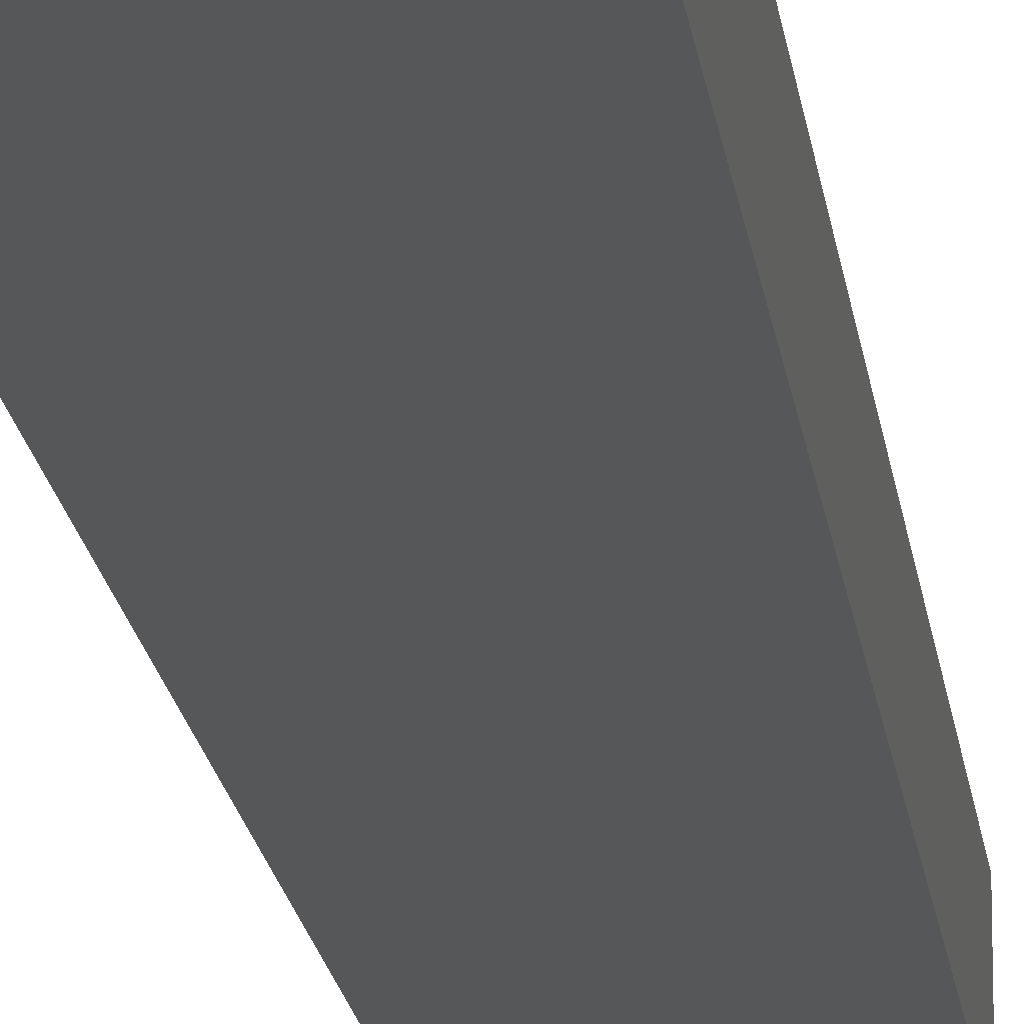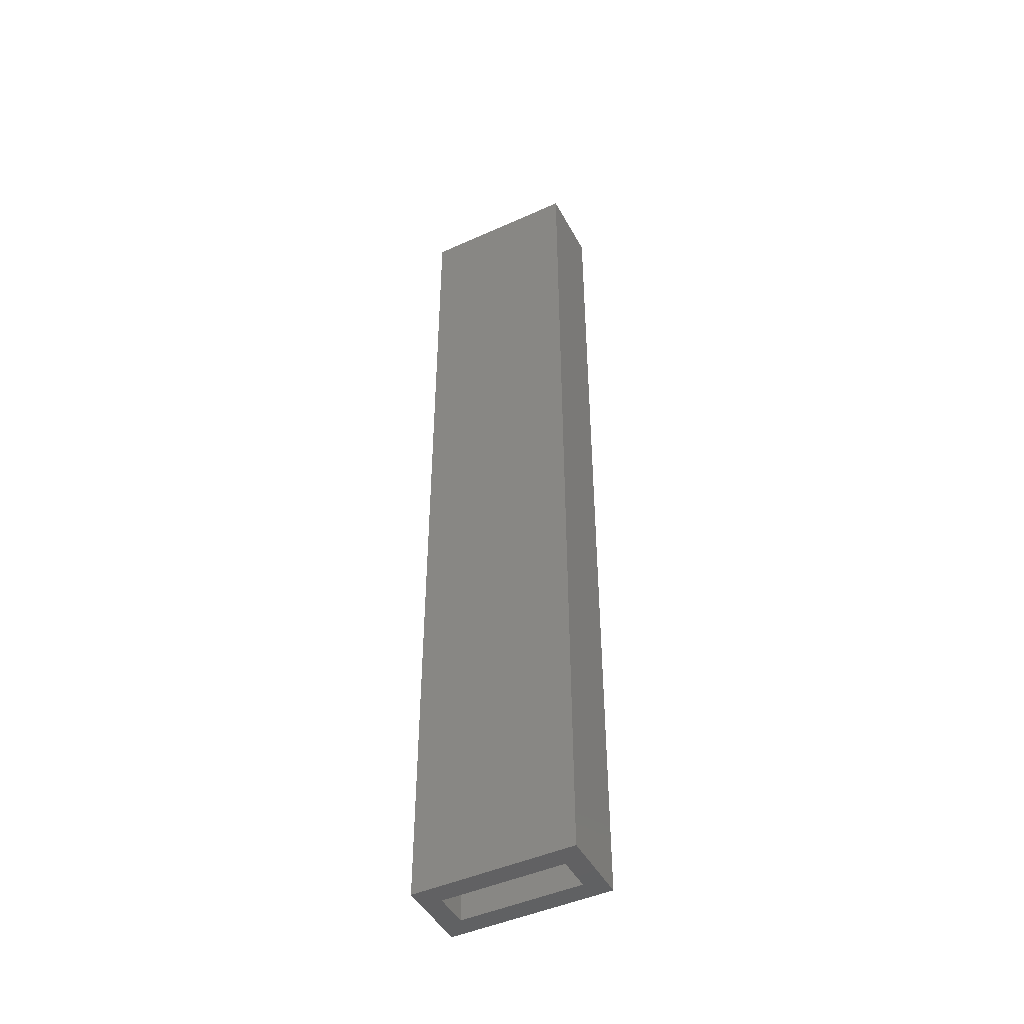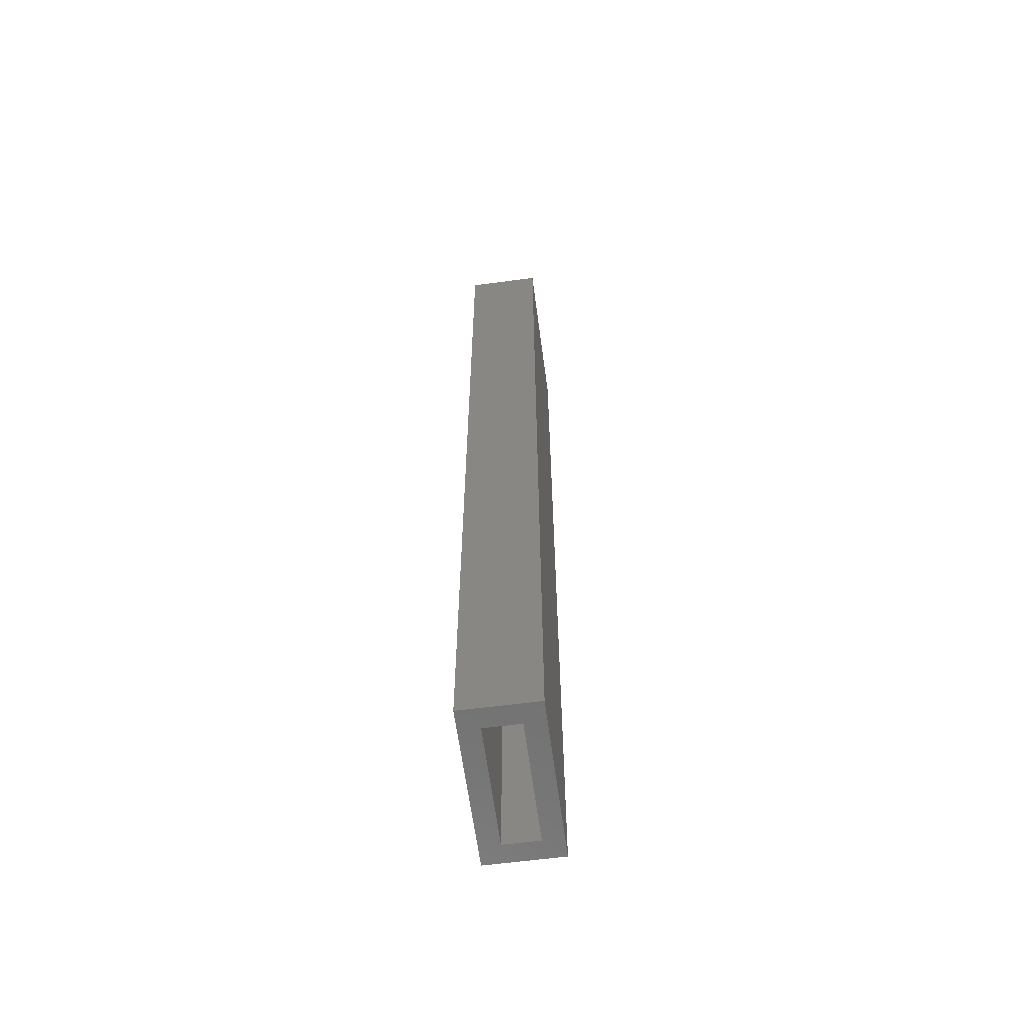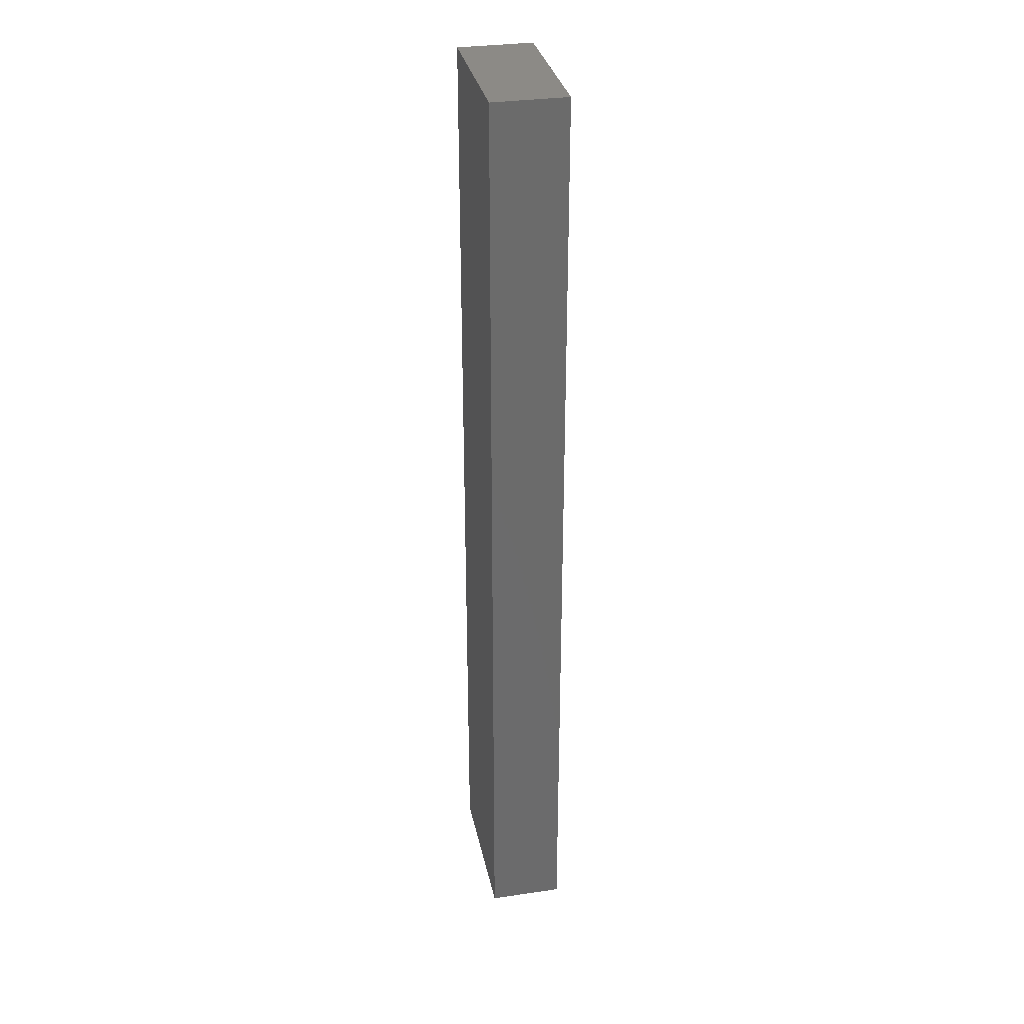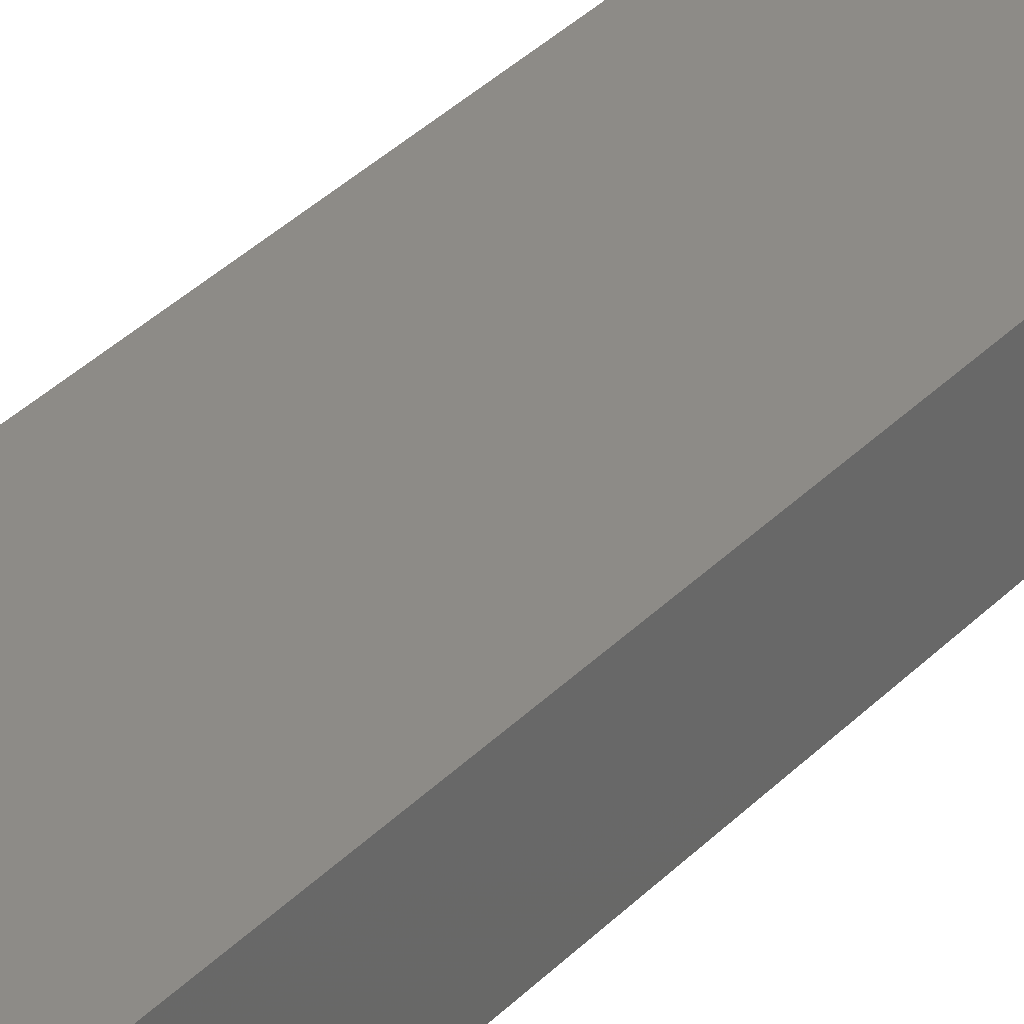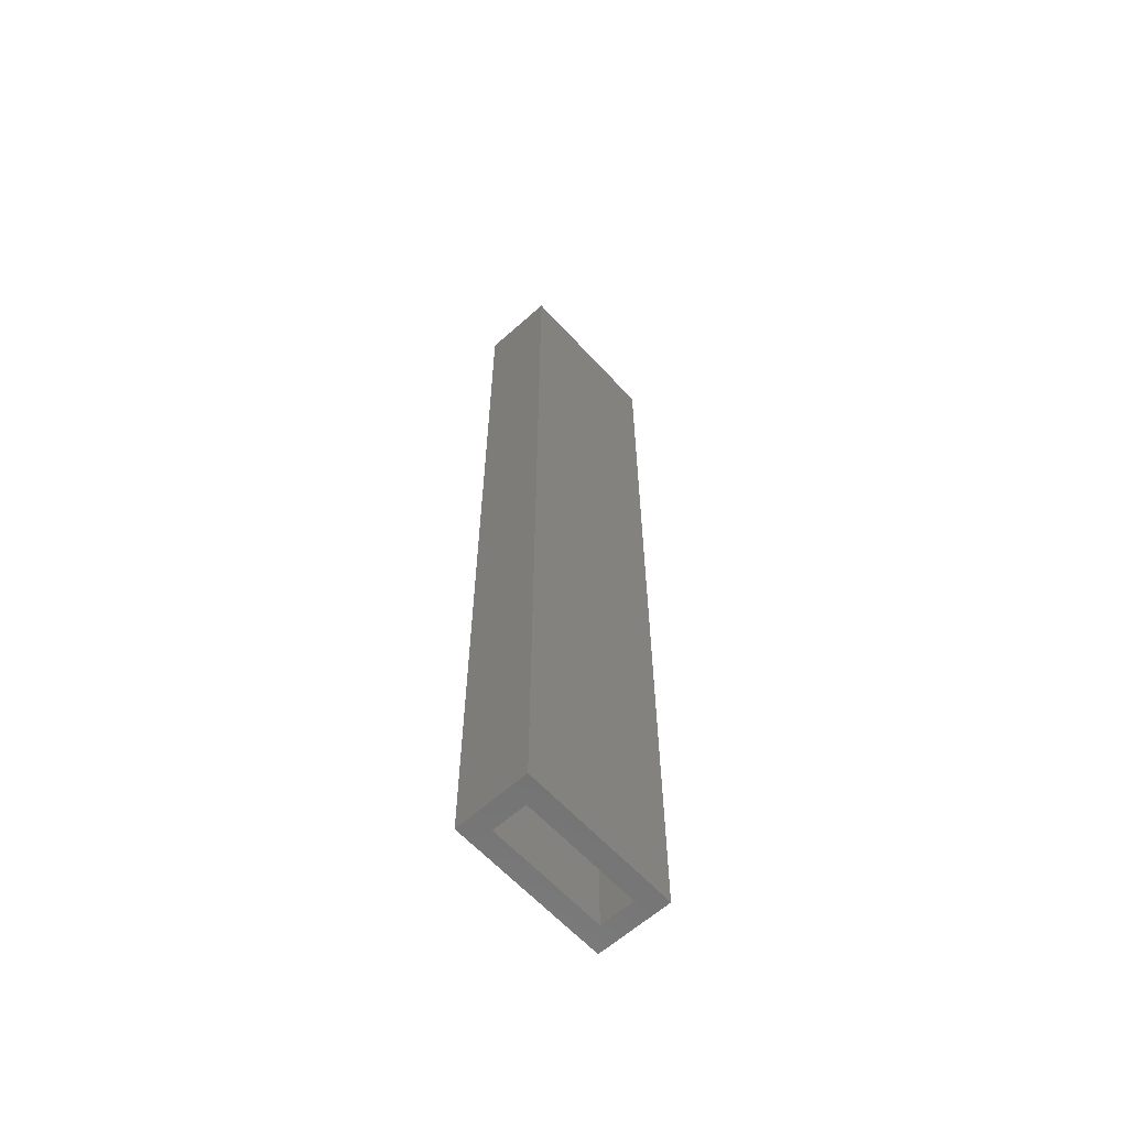
<metadata>
{"format":"stl","ext":"stl","renderer":"f3d","projection":"perspective","resolution":1024,"background":"white","views":[{"elev":-17.1,"azim":-173.3,"up":"+Z"},{"elev":-46.4,"azim":-152.8,"up":"+Y"},{"elev":-61.9,"azim":97.6,"up":"+Y"},{"elev":32.2,"azim":-101.6,"up":"+Y"},{"elev":34.2,"azim":36.4,"up":"+Z"},{"elev":-61.8,"azim":132.3,"up":"+Y"}]}
</metadata>
<code>
# stl→obj: 16 verts, 28 faces
v -0.125 -0.75 0.01562
v 0.09605 -0.75 -0.01562
v 0.1273 -0.75 0.01562
v 0.09605 -0.75 -0.07031
v 0.1273 -0.75 -0.1016
v -0.09375 -0.75 -0.01562
v -0.125 -0.75 -0.1016
v -0.09375 -0.75 -0.07031
v 0.09605 0.7344 -0.07031
v 0.09605 0.7344 -0.01562
v -0.09375 0.7344 -0.07031
v -0.09375 0.7344 -0.01562
v 0.1273 0.7656 -0.1016
v 0.1273 0.7656 0.01562
v -0.125 0.7656 -0.1016
v -0.125 0.7656 0.01562
f 1 2 3
f 3 2 4
f 3 4 5
f 2 1 6
f 6 1 7
f 6 7 8
f 8 7 5
f 8 5 4
f 4 2 9
f 9 2 10
f 11 12 8
f 8 12 6
f 6 12 2
f 2 12 10
f 8 4 11
f 11 4 9
f 5 13 3
f 3 13 14
f 13 15 14
f 14 15 16
f 15 7 16
f 16 7 1
f 1 3 16
f 16 3 14
f 7 15 5
f 5 15 13
f 9 10 11
f 11 10 12

</code>
